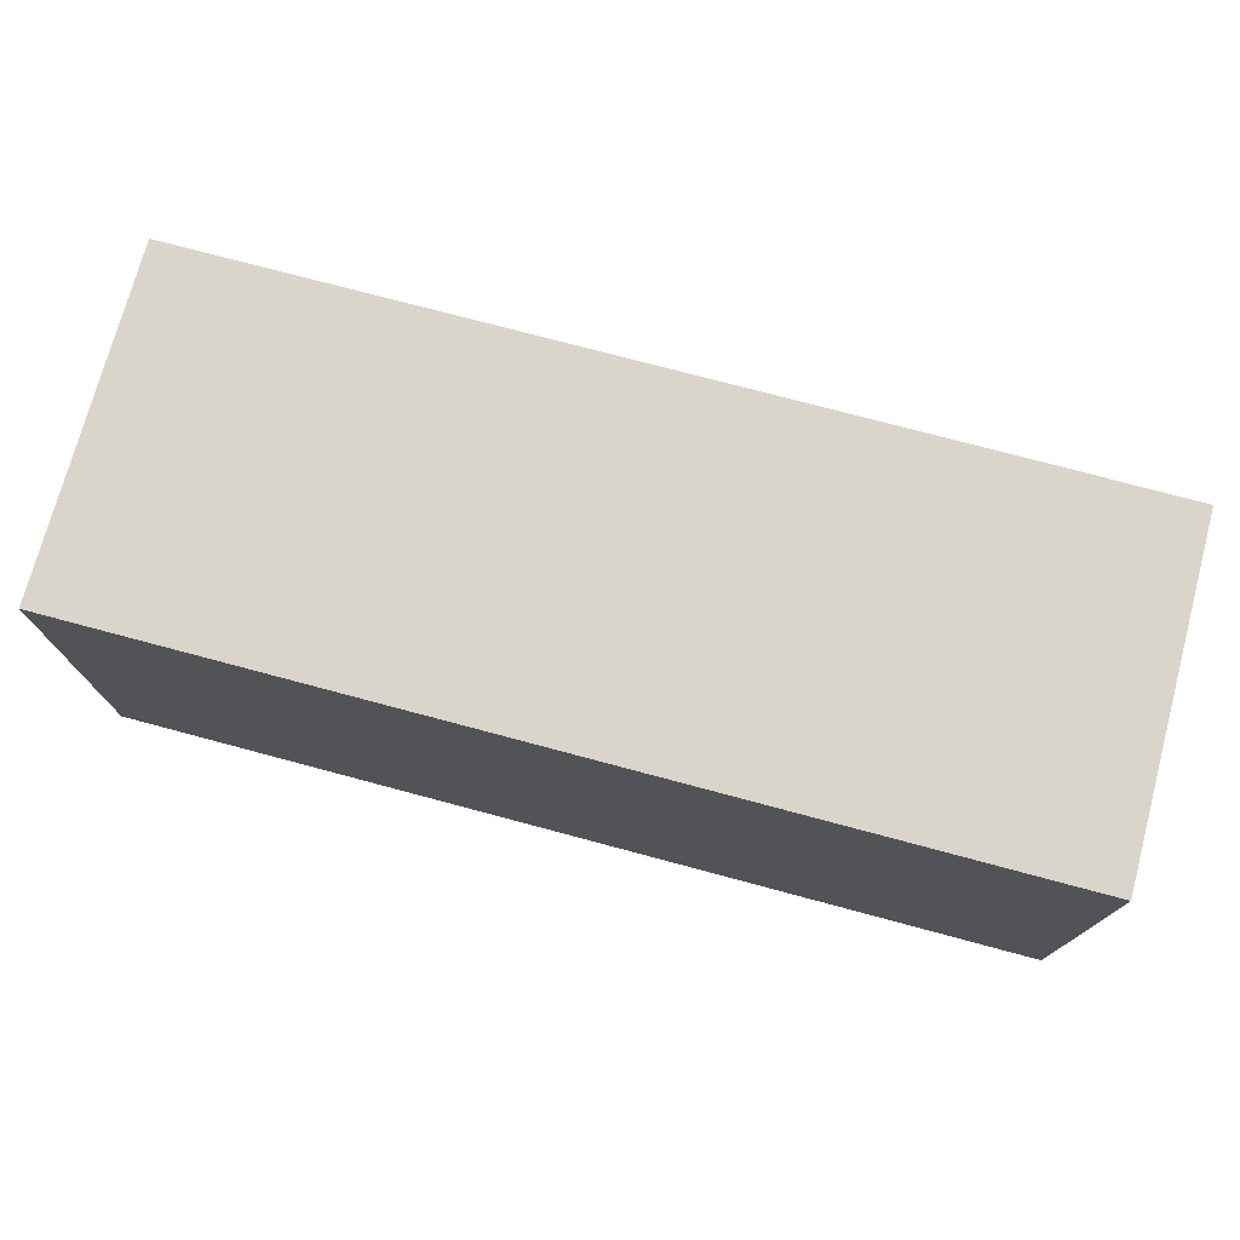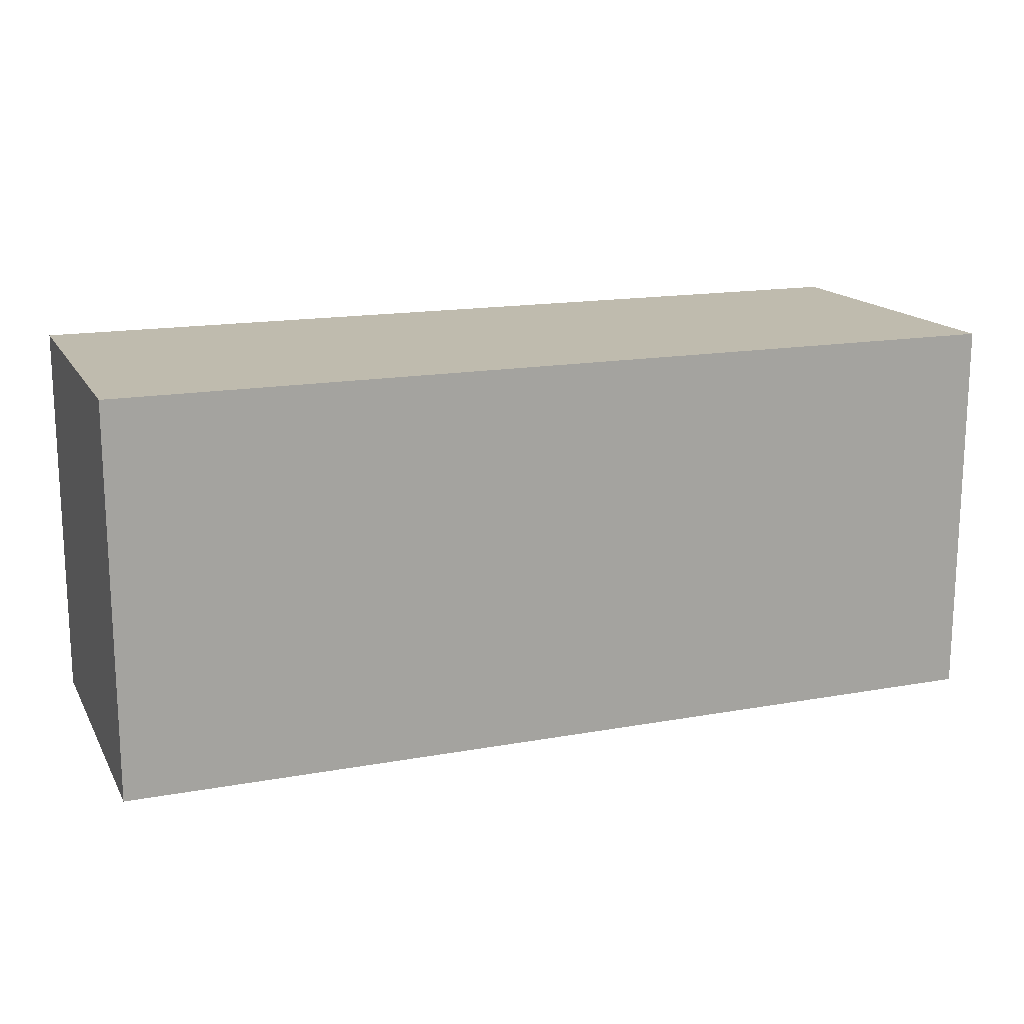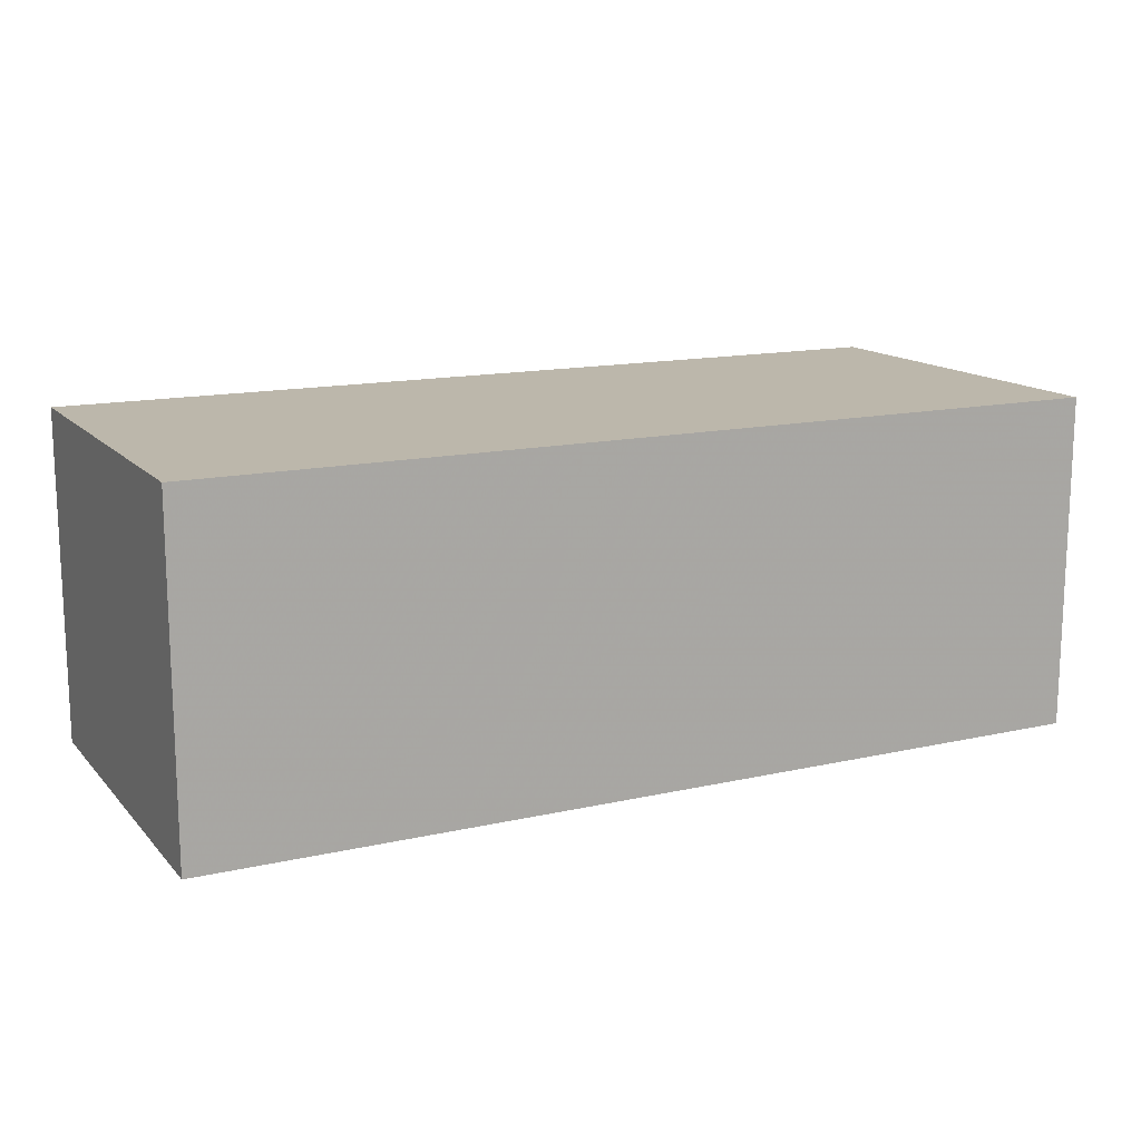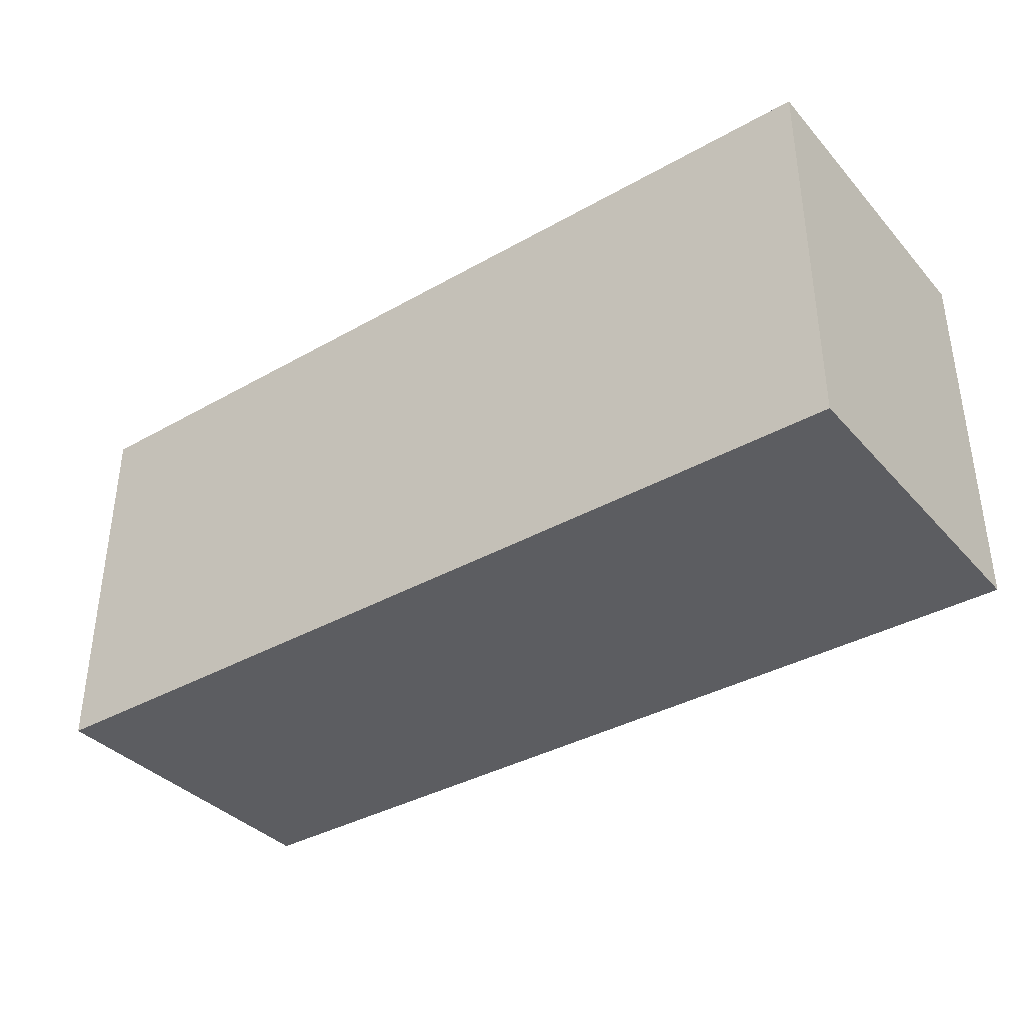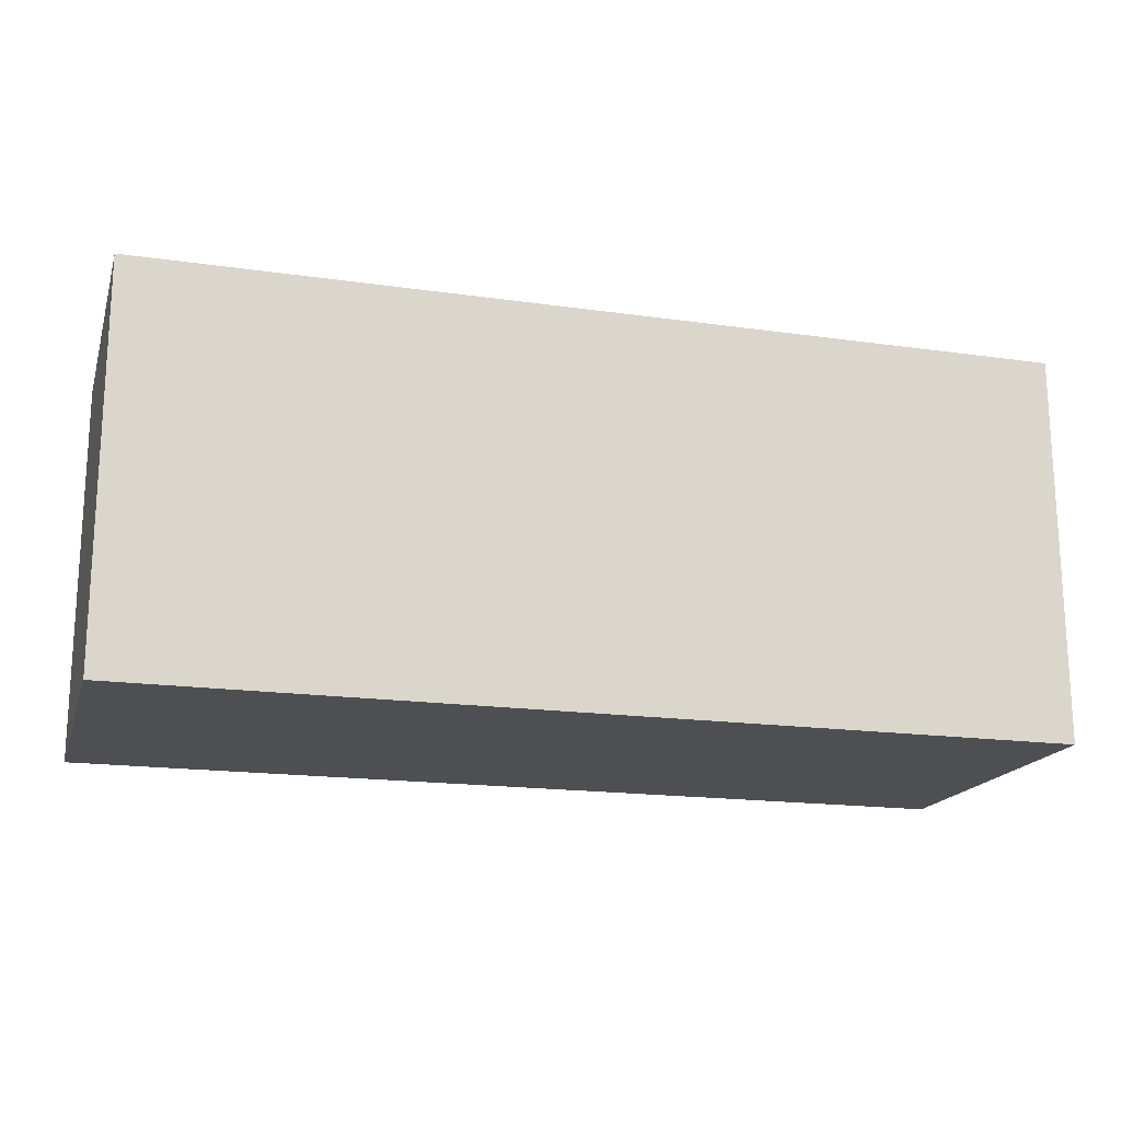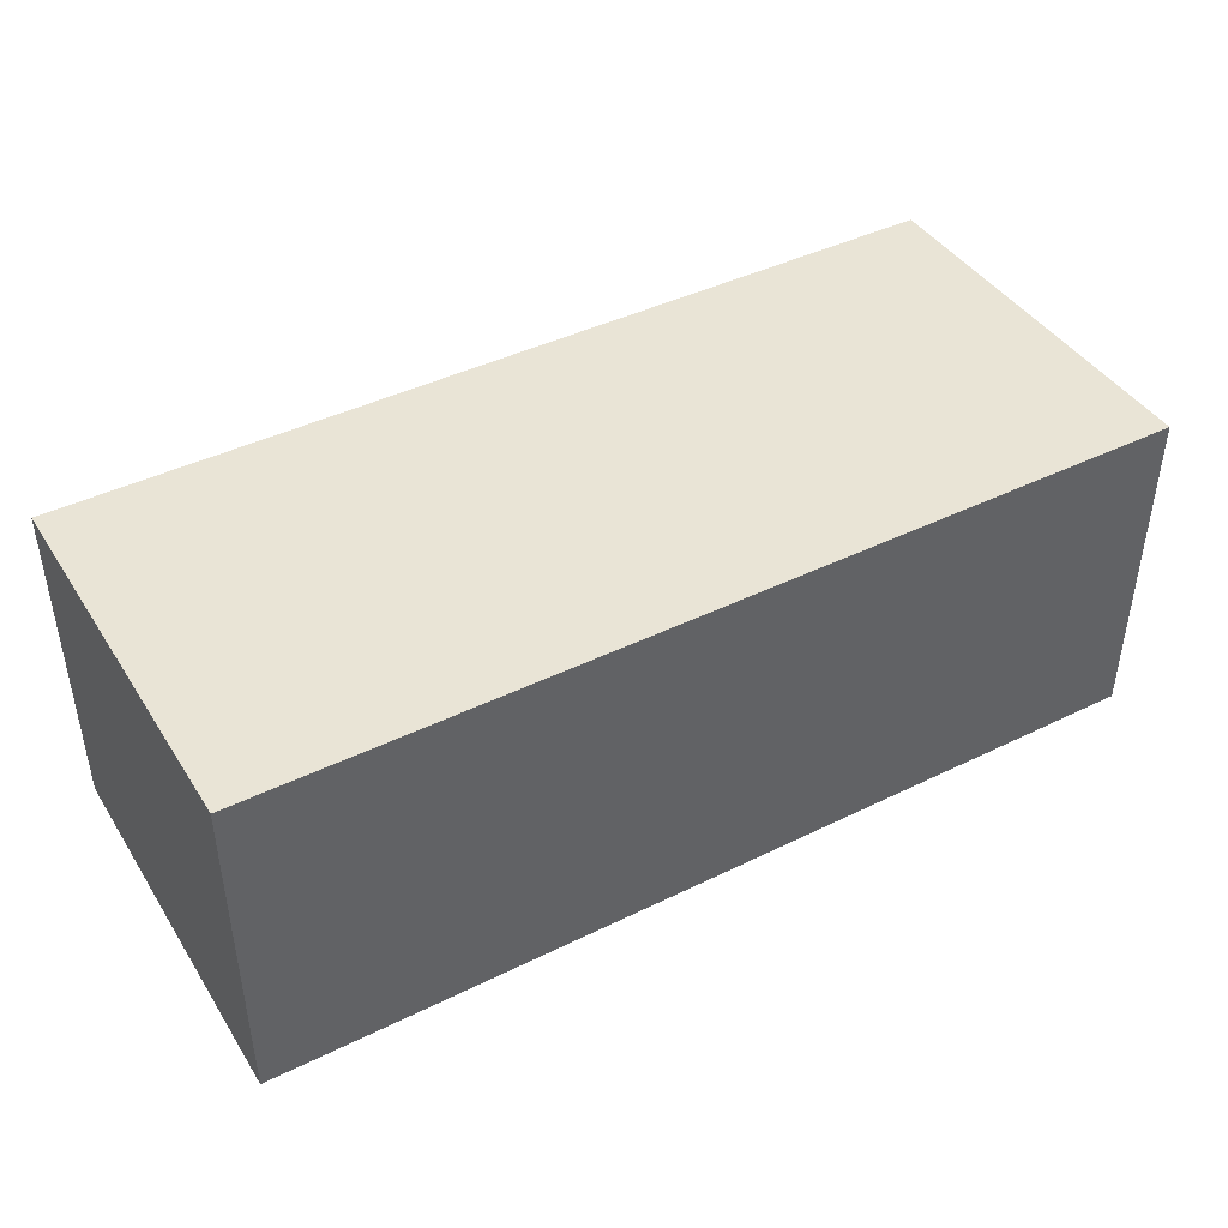
<metadata>
{"format":"obj","ext":"obj","renderer":"f3d","projection":"perspective","resolution":1024,"background":"white","views":[{"elev":74.7,"azim":15.0,"up":"+Z"},{"elev":15.9,"azim":-20.7,"up":"+Z"},{"elev":14.3,"azim":-26.4,"up":"+Y"},{"elev":-36.9,"azim":-143.8,"up":"+Z"},{"elev":-17.7,"azim":-15.6,"up":"+Z"},{"elev":42.7,"azim":149.7,"up":"+Y"}]}
</metadata>
<code>
v 354.7 214.8 20.64
v 354.7 214.9 20.64
v 354.7 214.8 20.64
v 354.7 214.9 20.64
v 354.7 214.9 20.66
v 354.7 214.8 20.66
v 354.7 214.8 20.66
v 354.7 214.9 20.66
f 1 2 3
f 3 2 4
f 5 2 6
f 6 2 1
f 6 1 7
f 7 1 3
f 7 3 8
f 8 3 4
f 8 4 5
f 5 4 2
f 5 6 8
f 8 6 7

</code>
